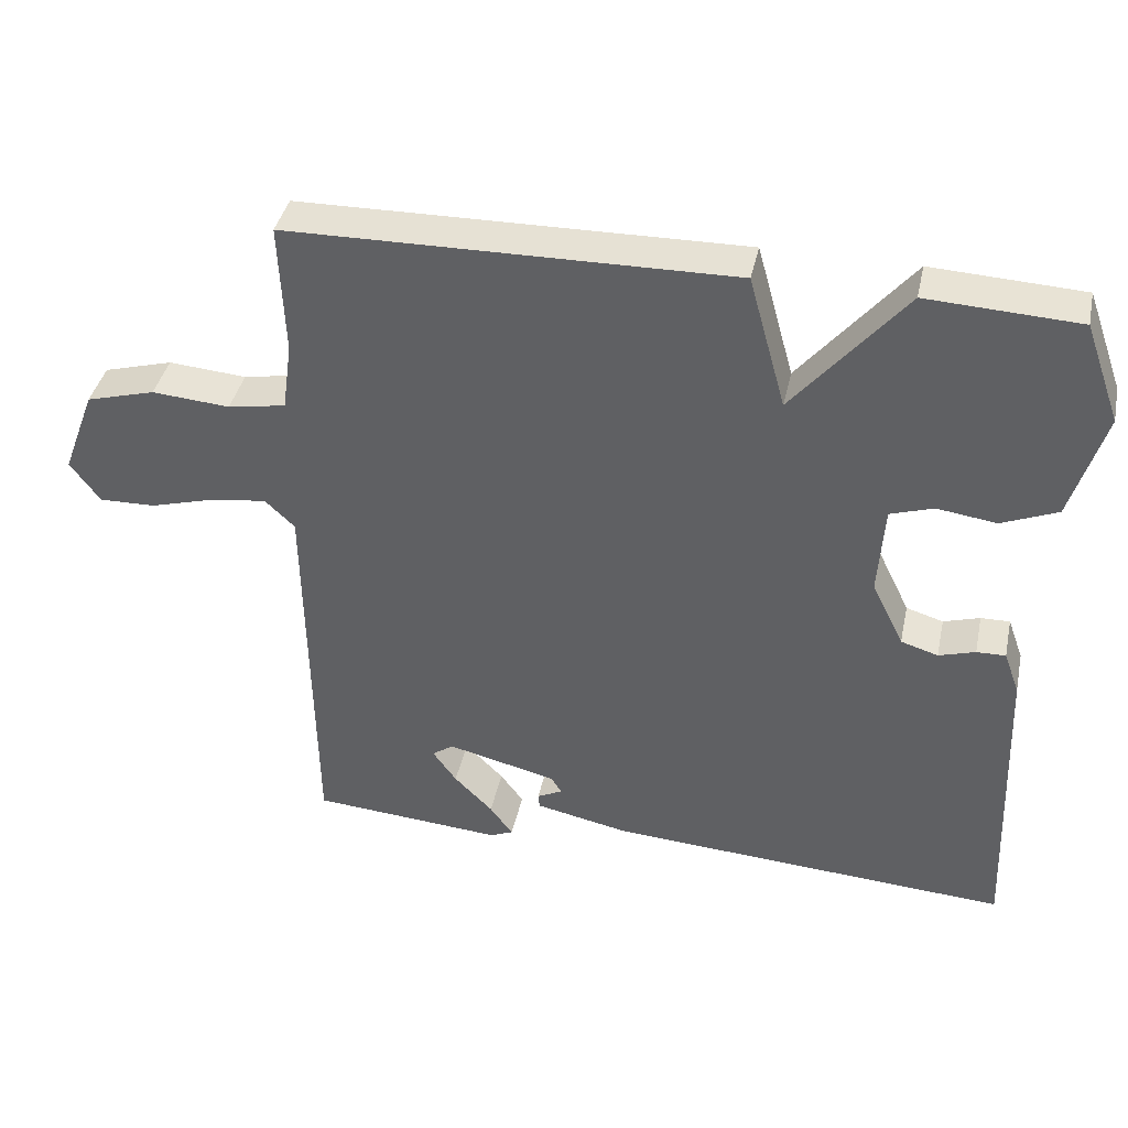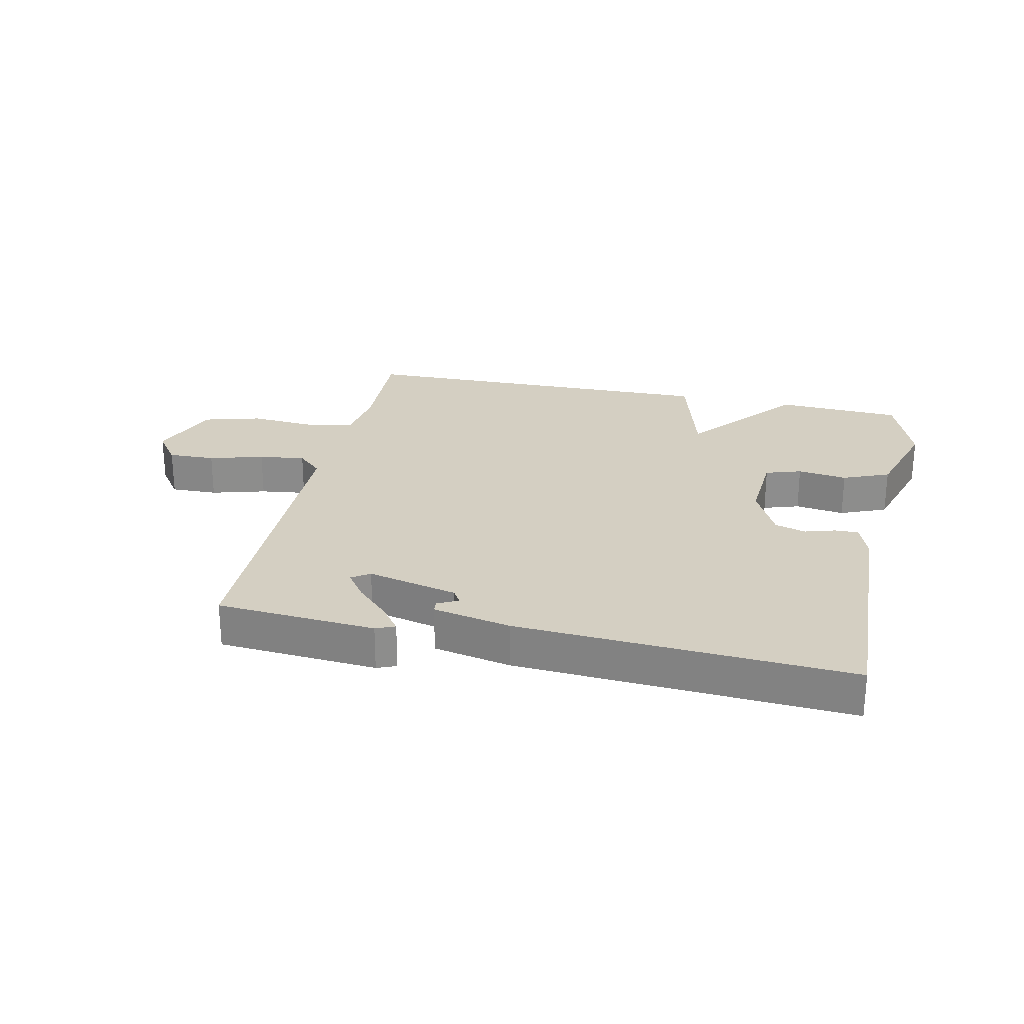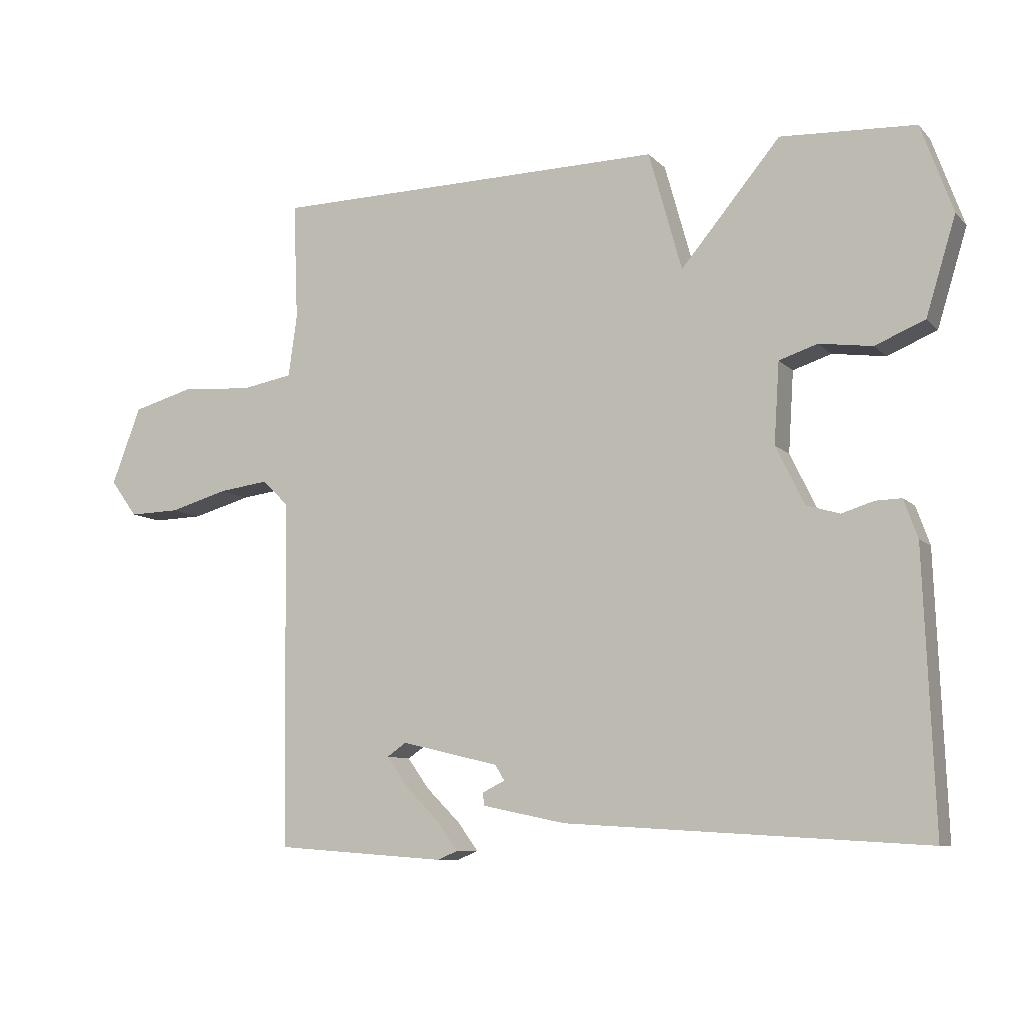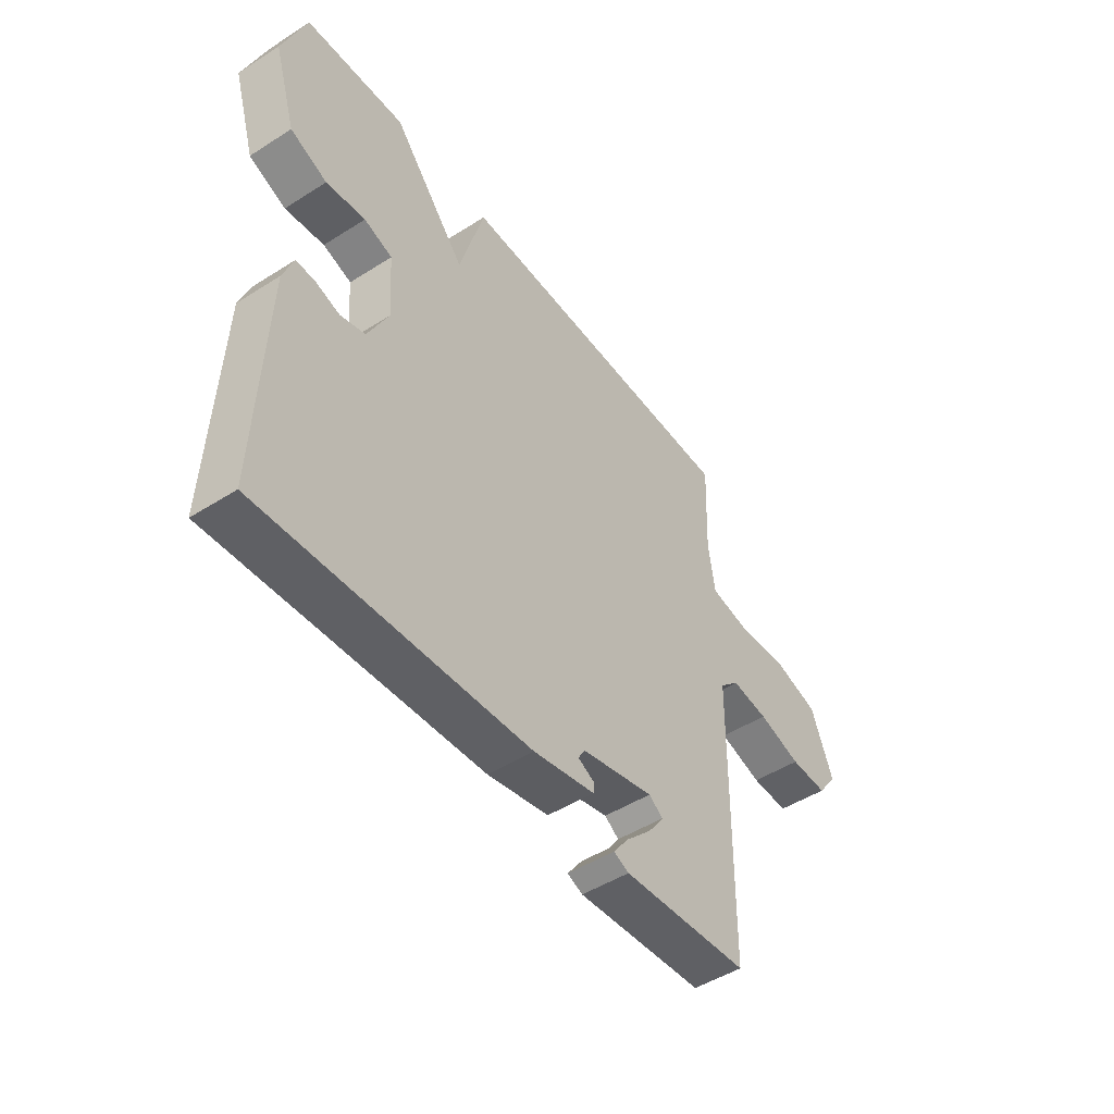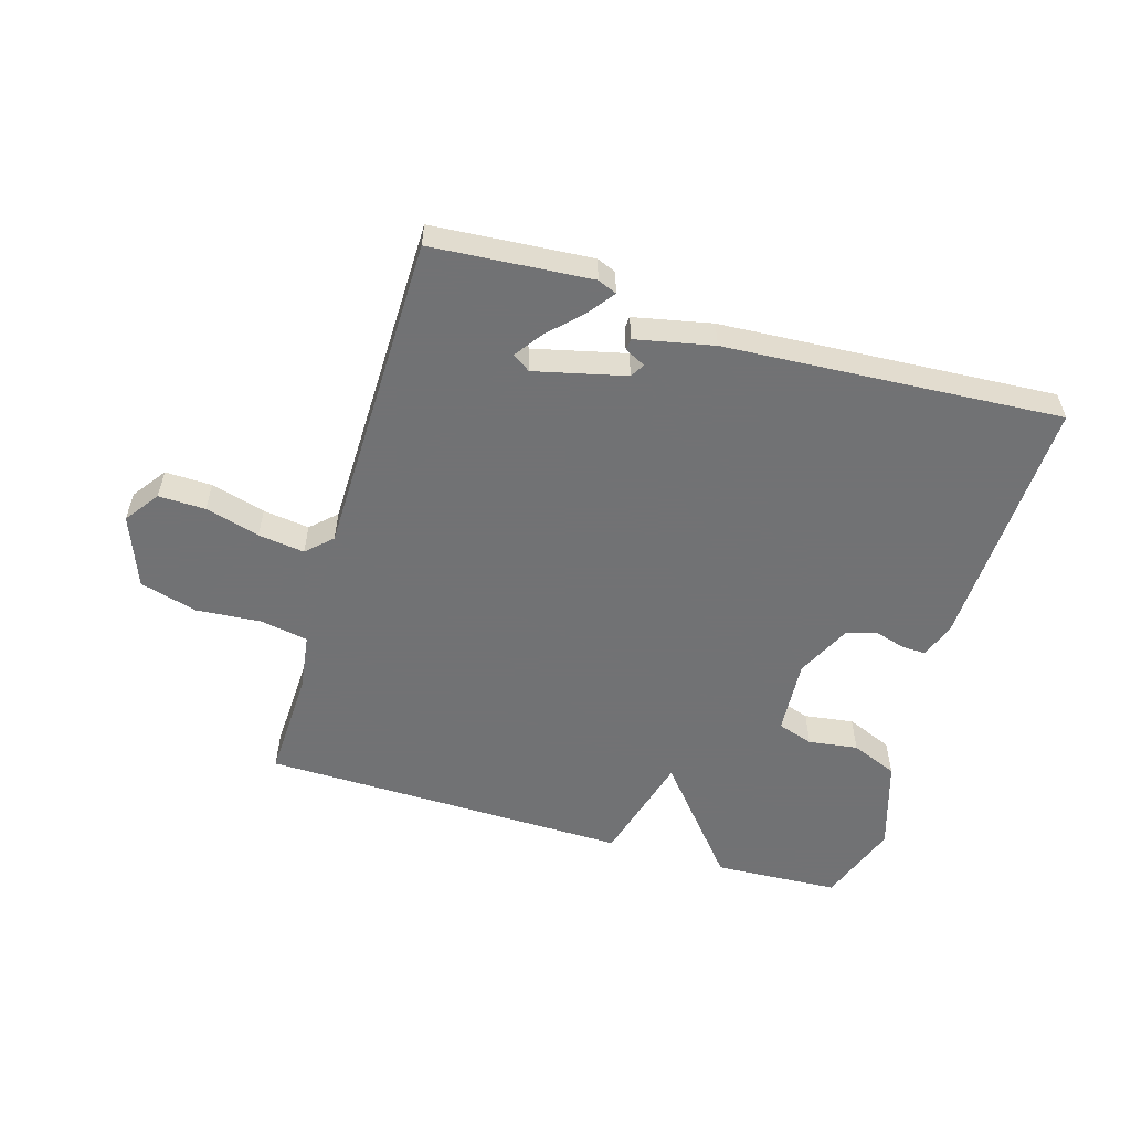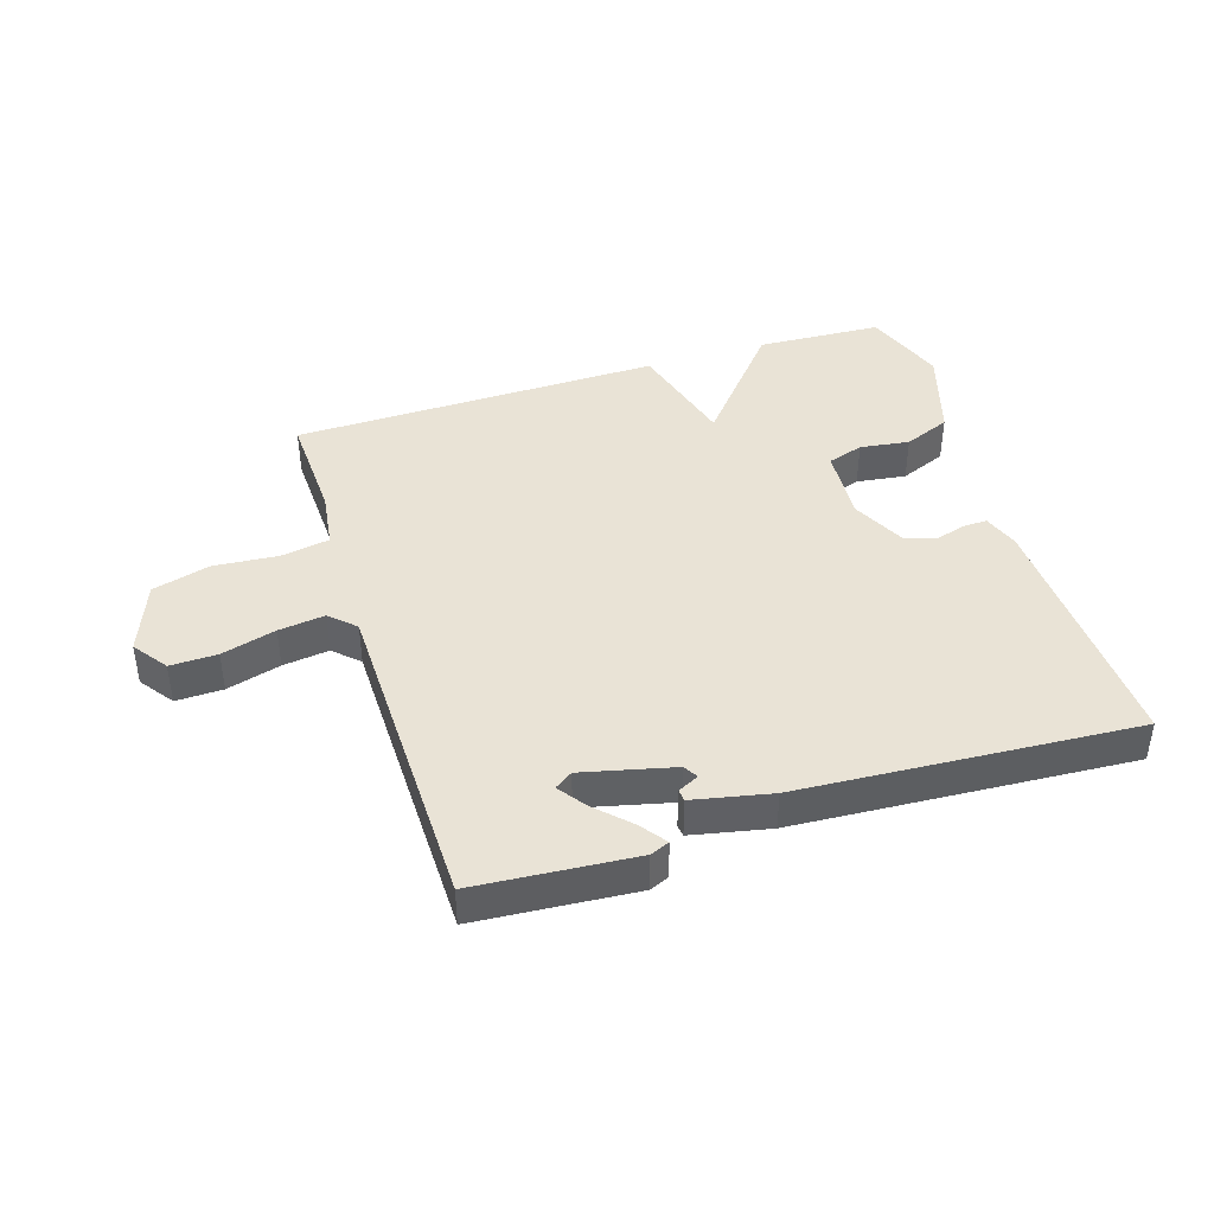
<metadata>
{"format":"obj","ext":"obj","renderer":"f3d","projection":"perspective","resolution":1024,"background":"white","views":[{"elev":39.7,"azim":-167.9,"up":"+Z"},{"elev":25.8,"azim":-167.7,"up":"+Y"},{"elev":-8.8,"azim":-156.1,"up":"+Z"},{"elev":-48.2,"azim":-54.5,"up":"+Z"},{"elev":-55.6,"azim":163.5,"up":"+Y"},{"elev":42.0,"azim":162.5,"up":"+Y"}]}
</metadata>
<code>
v 0.5 0.07 -0.5
v 0.242 0.07 -0.519
v 0.211 0.07 -0.506
v 0.242 0.07 -0.464
v 0.294 0.07 -0.412
v 0.326 0.07 -0.367
v 0.297 0.07 -0.347
v 0.15 0.07 -0.382
v 0.136 0.07 -0.405
v 0.17 0.07 -0.422
v 0.168 0.07 -0.441
v 0.042 0.07 -0.467
v -0.5 0.07 -0.5
v -0.484 0.07 -0.086
v -0.463 0.07 -0.028
v -0.424 0.07 -0.029
v -0.375 0.07 -0.044
v -0.325 0.07 -0.029
v -0.282 0.07 0.059
v -0.29 0.07 0.181
v -0.348 0.07 0.2
v -0.428 0.07 0.189
v -0.503 0.07 0.22
v -0.548 0.07 0.367
v -0.5 0.07 0.5
v -0.297 0.07 0.51
v -0.147 0.07 0.33
v -0.097 0.07 0.51
v 0.5 0.07 0.5
v 0.493 0.07 0.323
v 0.506 0.07 0.23
v 0.584 0.07 0.216
v 0.689 0.07 0.224
v 0.782 0.07 0.198
v 0.826 0.07 0.082
v 0.786 0.07 0.027
v 0.71 0.07 0.029
v 0.622 0.07 0.054
v 0.547 0.07 0.064
v 0.507 0.07 0.026
v 0.5 0 -0.5
v 0.242 0 -0.519
v 0.211 0 -0.506
v 0.242 0 -0.464
v 0.294 0 -0.412
v 0.326 0 -0.367
v 0.297 0 -0.347
v 0.15 0 -0.382
v 0.136 0 -0.405
v 0.17 0 -0.422
v 0.168 0 -0.441
v 0.042 0 -0.467
v -0.5 0 -0.5
v -0.484 0 -0.086
v -0.463 0 -0.028
v -0.424 0 -0.029
v -0.375 0 -0.044
v -0.325 0 -0.029
v -0.282 0 0.059
v -0.29 0 0.181
v -0.348 0 0.2
v -0.428 0 0.189
v -0.503 0 0.22
v -0.548 0 0.367
v -0.5 0 0.5
v -0.297 0 0.51
v -0.147 0 0.33
v -0.097 0 0.51
v 0.5 0 0.5
v 0.493 0 0.323
v 0.506 0 0.23
v 0.584 0 0.216
v 0.689 0 0.224
v 0.782 0 0.198
v 0.826 0 0.082
v 0.786 0 0.027
v 0.71 0 0.029
v 0.622 0 0.054
v 0.547 0 0.064
v 0.507 0 0.026
f 36 37 38
f 35 36 38
f 34 35 38
f 33 34 38
f 32 33 38
f 31 32 38 39
f 27 28 29 30
f 27 30 31
f 25 26 27
f 24 25 27
f 23 24 27
f 22 23 27
f 21 22 27
f 31 39 40
f 27 31 40
f 21 27 40
f 20 21 40
f 15 16 17
f 14 15 17
f 13 14 17
f 12 13 17
f 11 12 17
f 11 17 18
f 9 10 11
f 9 11 18 19
f 3 4 5
f 2 3 5
f 1 2 5
f 1 5 6
f 40 1 6
f 20 40 6 7
f 8 9 19 20
f 7 8 20
f 78 77 76
f 78 76 75
f 78 75 74
f 78 74 73
f 78 73 72
f 79 78 72 71
f 70 69 68 67
f 71 70 67
f 67 66 65
f 67 65 64
f 67 64 63
f 67 63 62
f 67 62 61
f 80 79 71
f 80 71 67
f 80 67 61
f 80 61 60
f 57 56 55
f 57 55 54
f 57 54 53
f 57 53 52
f 57 52 51
f 58 57 51
f 51 50 49
f 59 58 51 49
f 45 44 43
f 45 43 42
f 45 42 41
f 46 45 41
f 46 41 80
f 47 46 80 60
f 60 59 49 48
f 60 48 47
f 1 41 42 2
f 2 42 43 3
f 3 43 44 4
f 4 44 45 5
f 5 45 46 6
f 6 46 47 7
f 7 47 48 8
f 8 48 49 9
f 9 49 50 10
f 10 50 51 11
f 11 51 52 12
f 12 52 53 13
f 13 53 54 14
f 14 54 55 15
f 15 55 56 16
f 16 56 57 17
f 17 57 58 18
f 18 58 59 19
f 19 59 60 20
f 20 60 61 21
f 21 61 62 22
f 22 62 63 23
f 23 63 64 24
f 24 64 65 25
f 25 65 66 26
f 26 66 67 27
f 27 67 68 28
f 28 68 69 29
f 29 69 70 30
f 30 70 71 31
f 31 71 72 32
f 32 72 73 33
f 33 73 74 34
f 34 74 75 35
f 35 75 76 36
f 36 76 77 37
f 37 77 78 38
f 38 78 79 39
f 39 79 80 40
f 40 80 41 1

</code>
